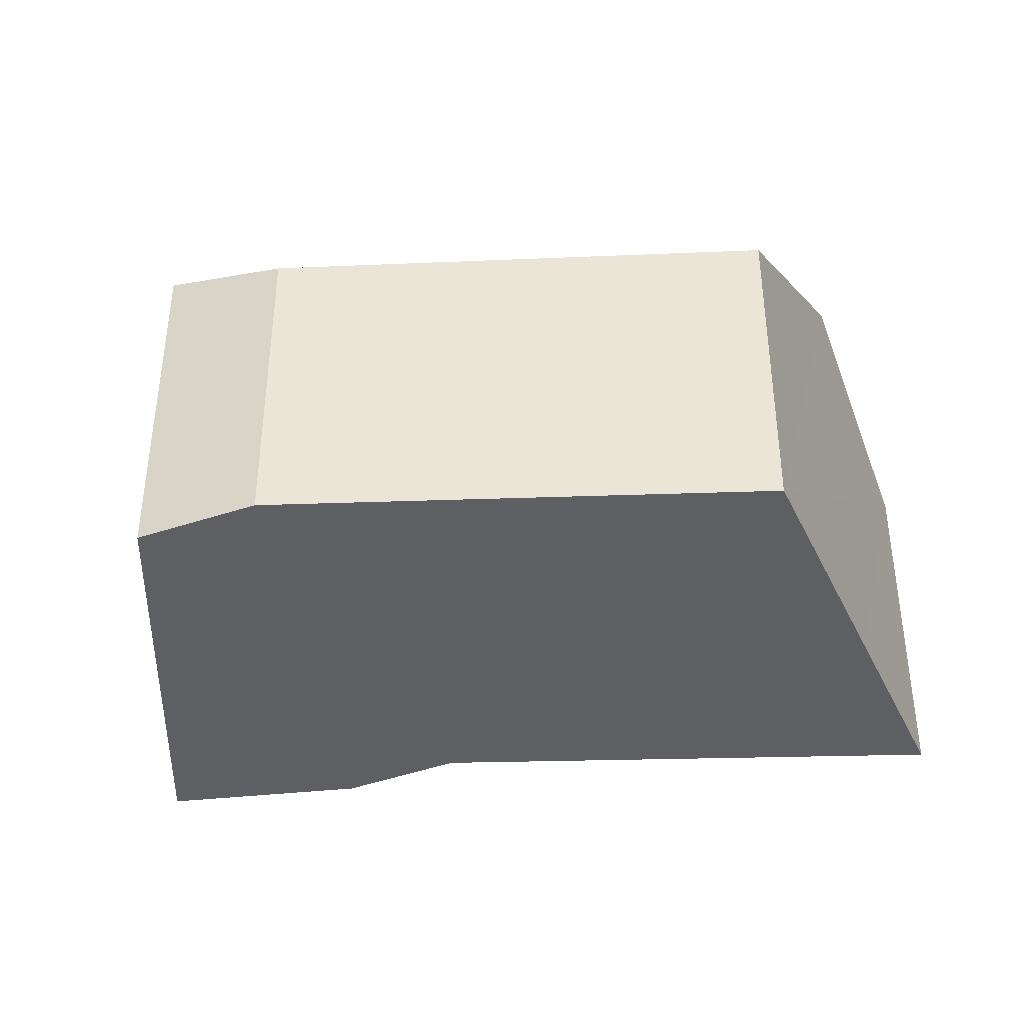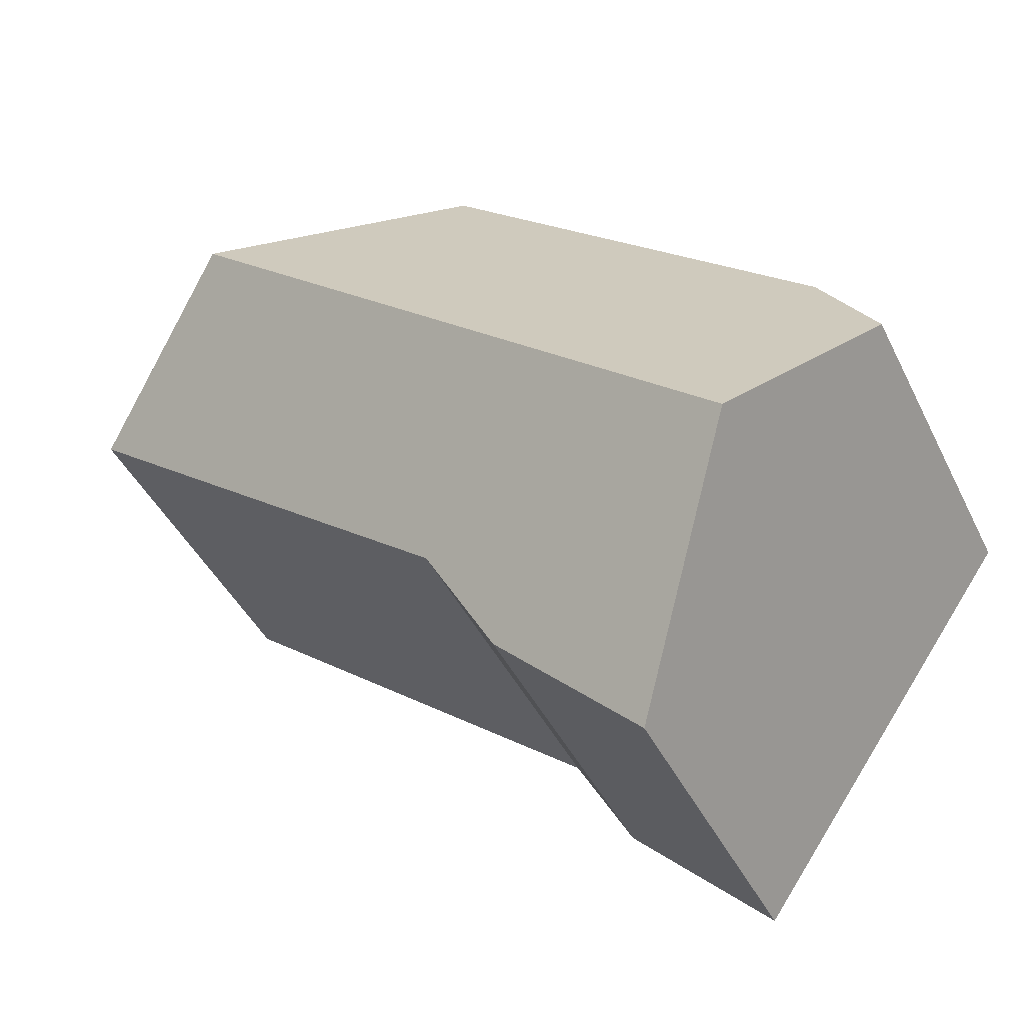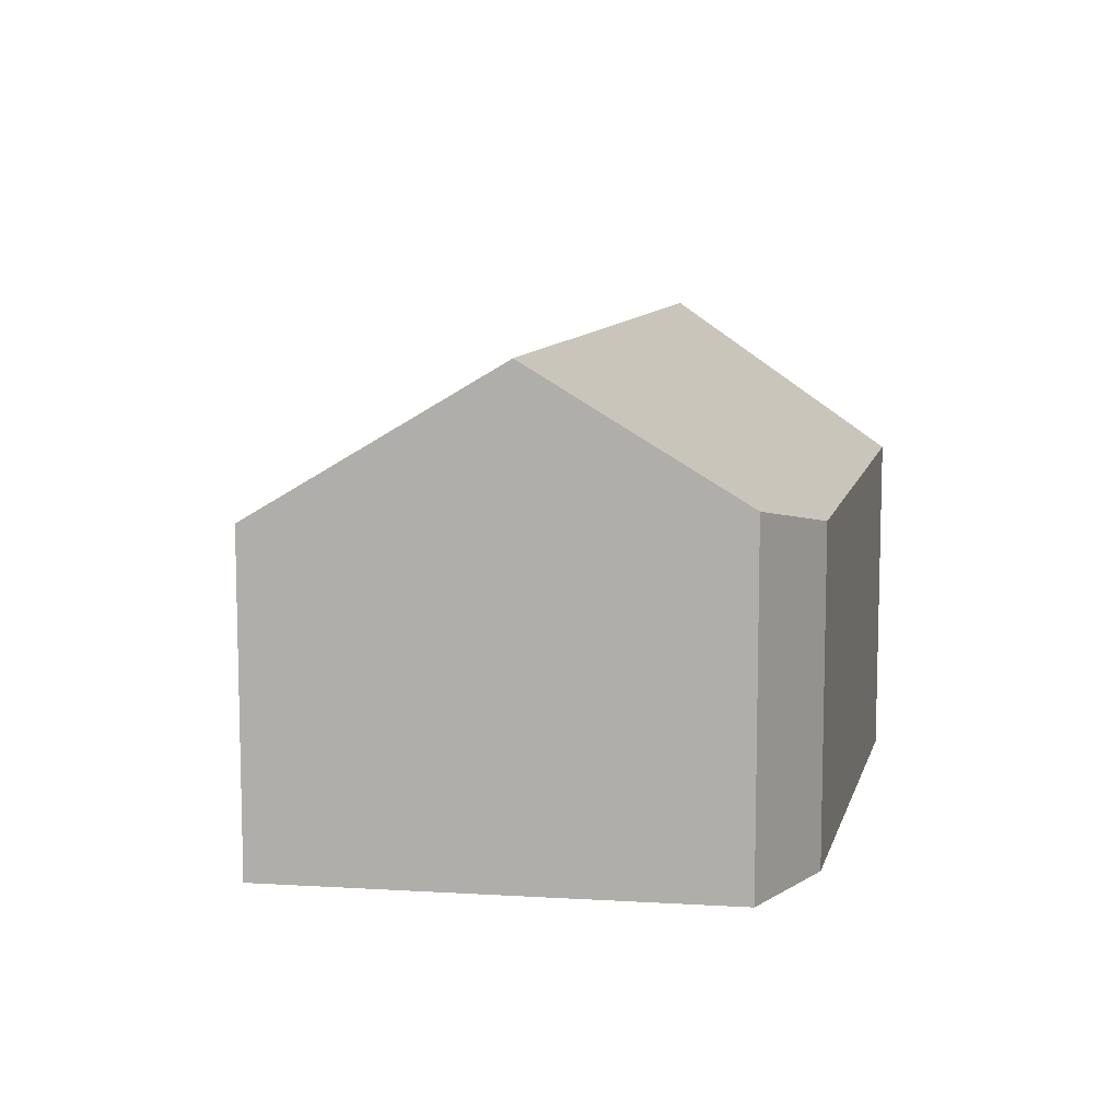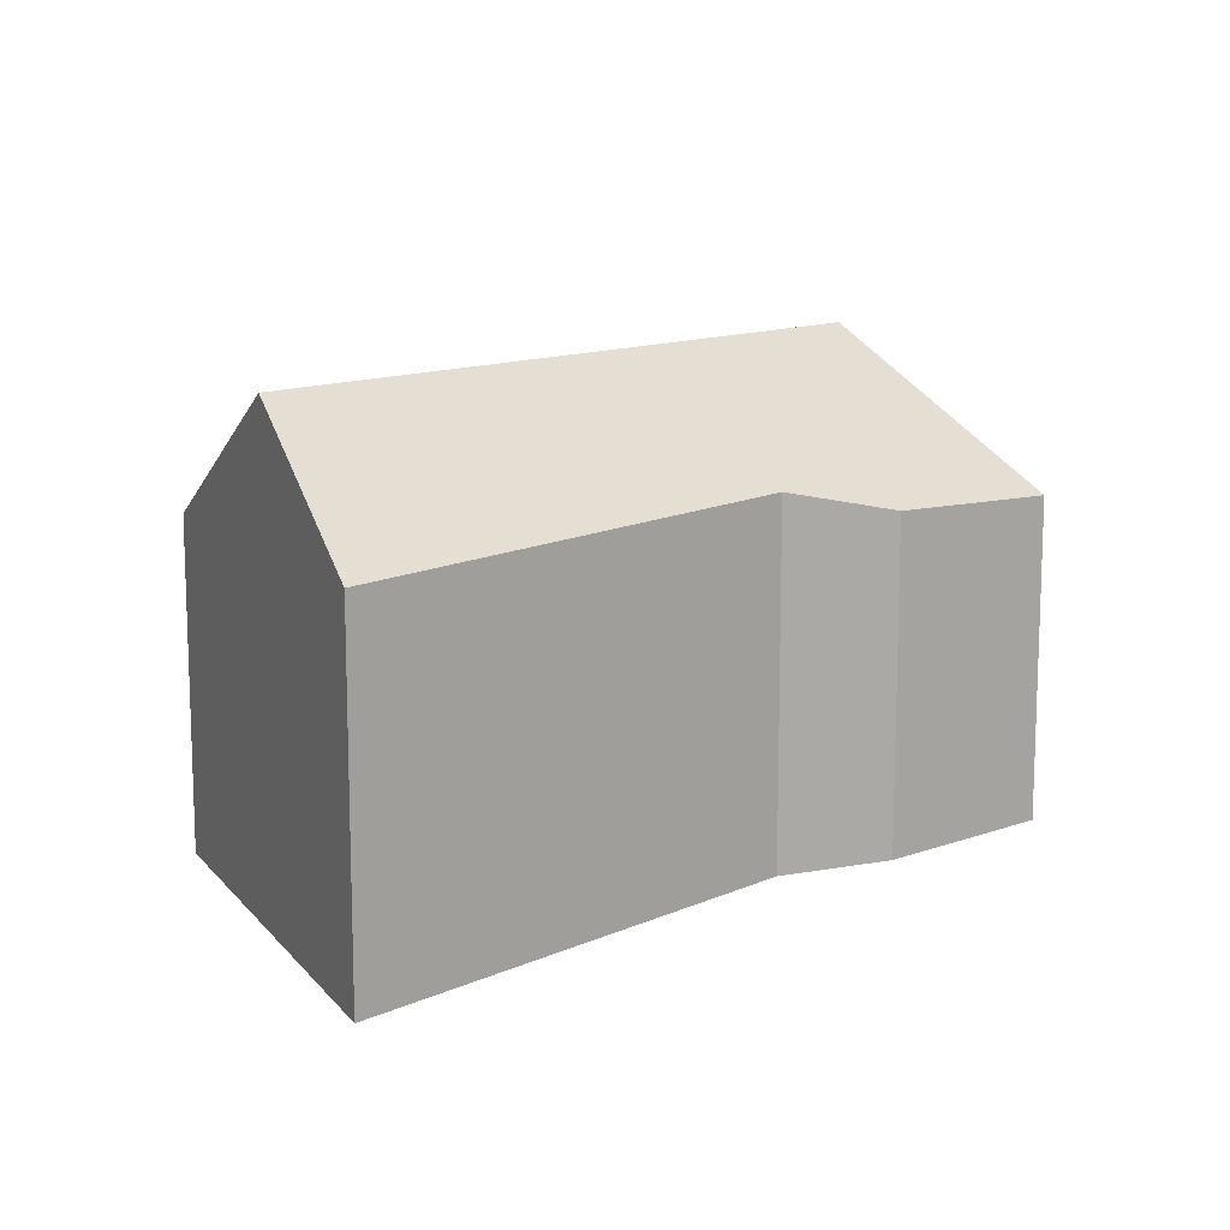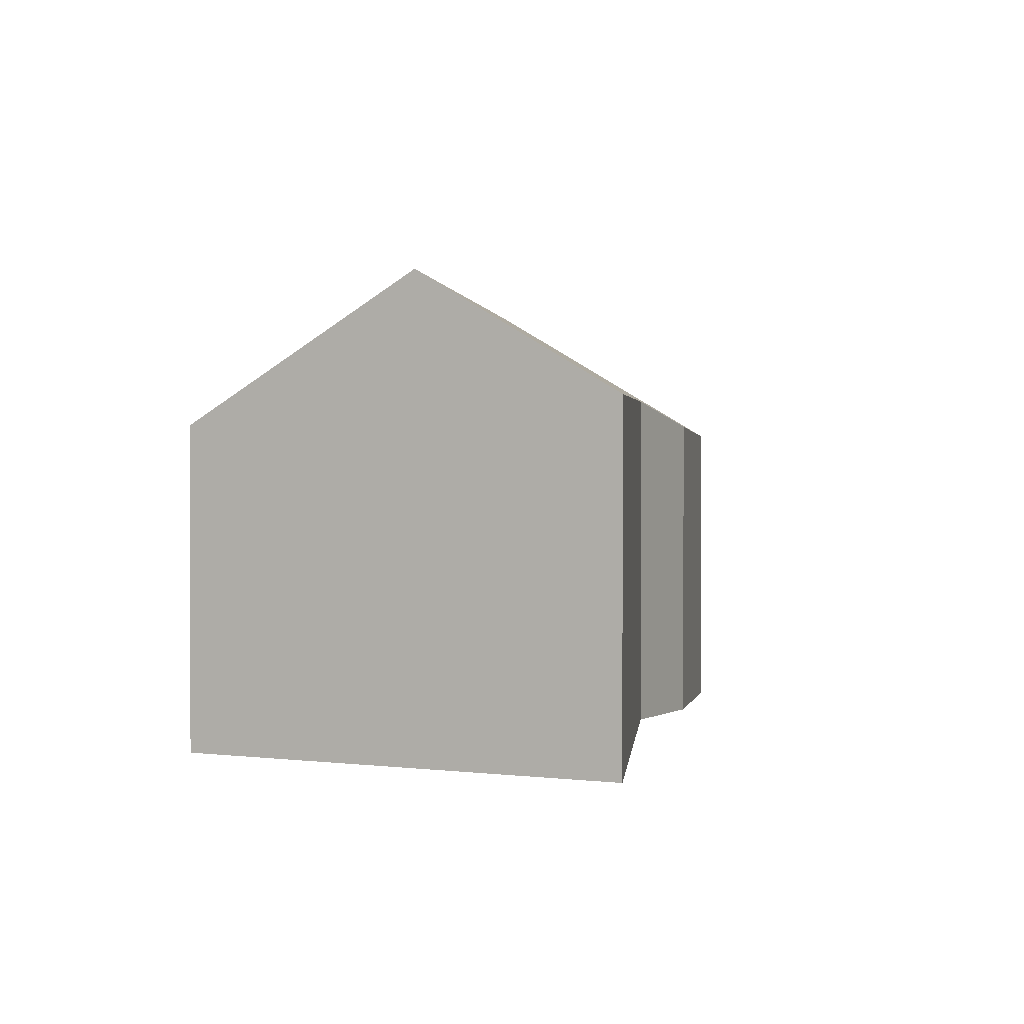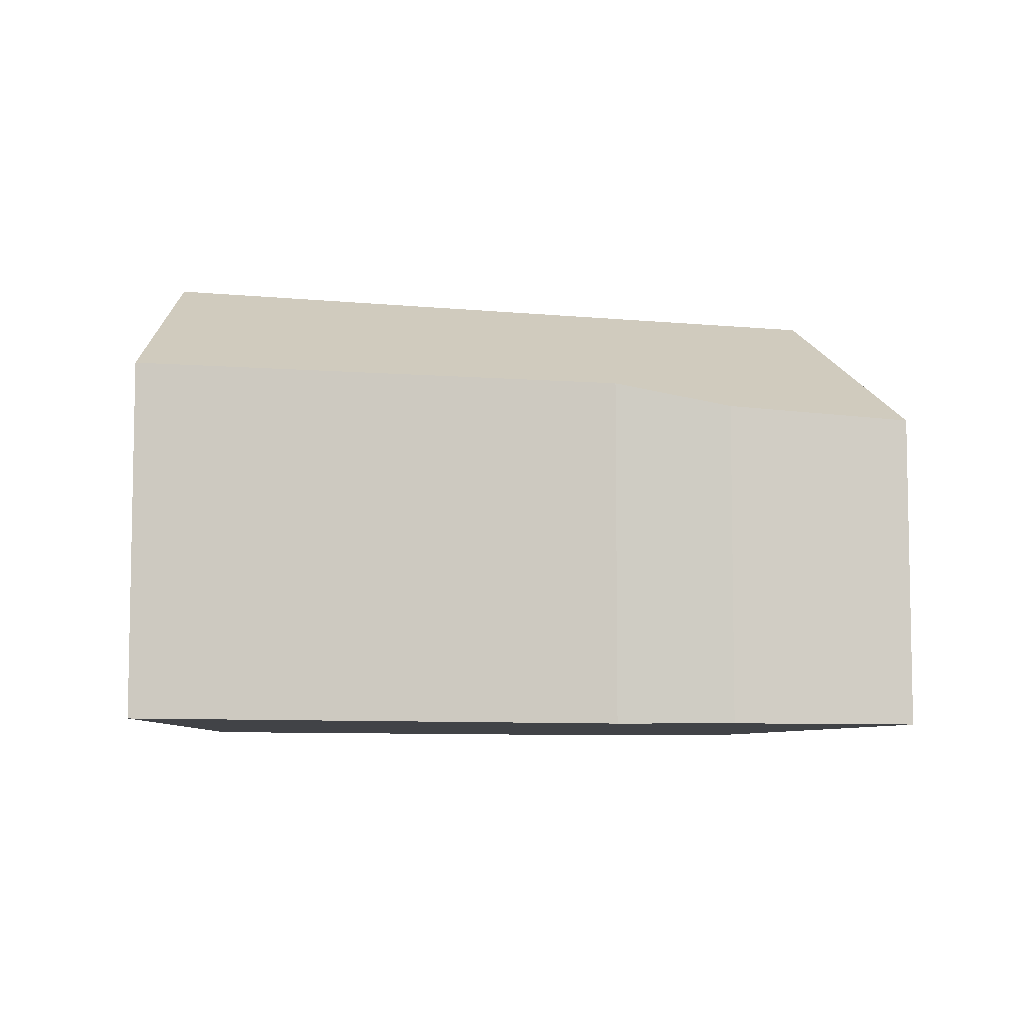
<metadata>
{"format":"obj","ext":"obj","renderer":"f3d","projection":"perspective","resolution":1024,"background":"white","views":[{"elev":-40.5,"azim":-36.9,"up":"+Y"},{"elev":-43.3,"azim":-155.3,"up":"+Z"},{"elev":9.9,"azim":-116.2,"up":"+Y"},{"elev":12.9,"azim":95.6,"up":"+Y"},{"elev":1.1,"azim":56.5,"up":"+Y"},{"elev":-7.3,"azim":123.4,"up":"+Y"}]}
</metadata>
<code>
v  0.915 3.576 -1.304
v  3.377 2.475 3.184
v  5.073 3.576 2.222
v  0.485 2.436 0.816
v  0 2.622 1.606e-16
v  3.491 2.722 -0.981
v  6.488 2.658 1.42
v  3.05 2.524 -1.786
v  1.986 2.46 -2.829
v  1.986 1.732e-16 -2.829
v  0 0 0
v  0.915 7.985e-17 -1.304
v  0.485 -4.997e-17 0.816
v  3.377 -1.95e-16 3.184
v  5.073 -1.361e-16 2.222
v  6.488 -8.695e-17 1.42
v  3.491 6.007e-17 -0.981
v  3.05 1.094e-16 -1.786
g defaultobject
f 1 2 3
f 2 1 4
f 4 1 5
f 6 3 7
f 3 6 1
f 1 6 8
f 1 8 9
f 10 1 9
f 1 10 5
f 5 10 11
f 11 10 12
f 11 4 5
f 4 11 13
f 4 14 2
f 14 4 13
f 14 3 2
f 3 14 7
f 7 14 15
f 7 15 16
f 7 17 6
f 17 7 16
f 17 8 6
f 8 17 18
f 18 9 8
f 9 18 10
f 12 13 11
f 13 12 14
f 14 12 10
f 14 10 18
f 14 18 17
f 14 17 15
f 15 17 16

</code>
